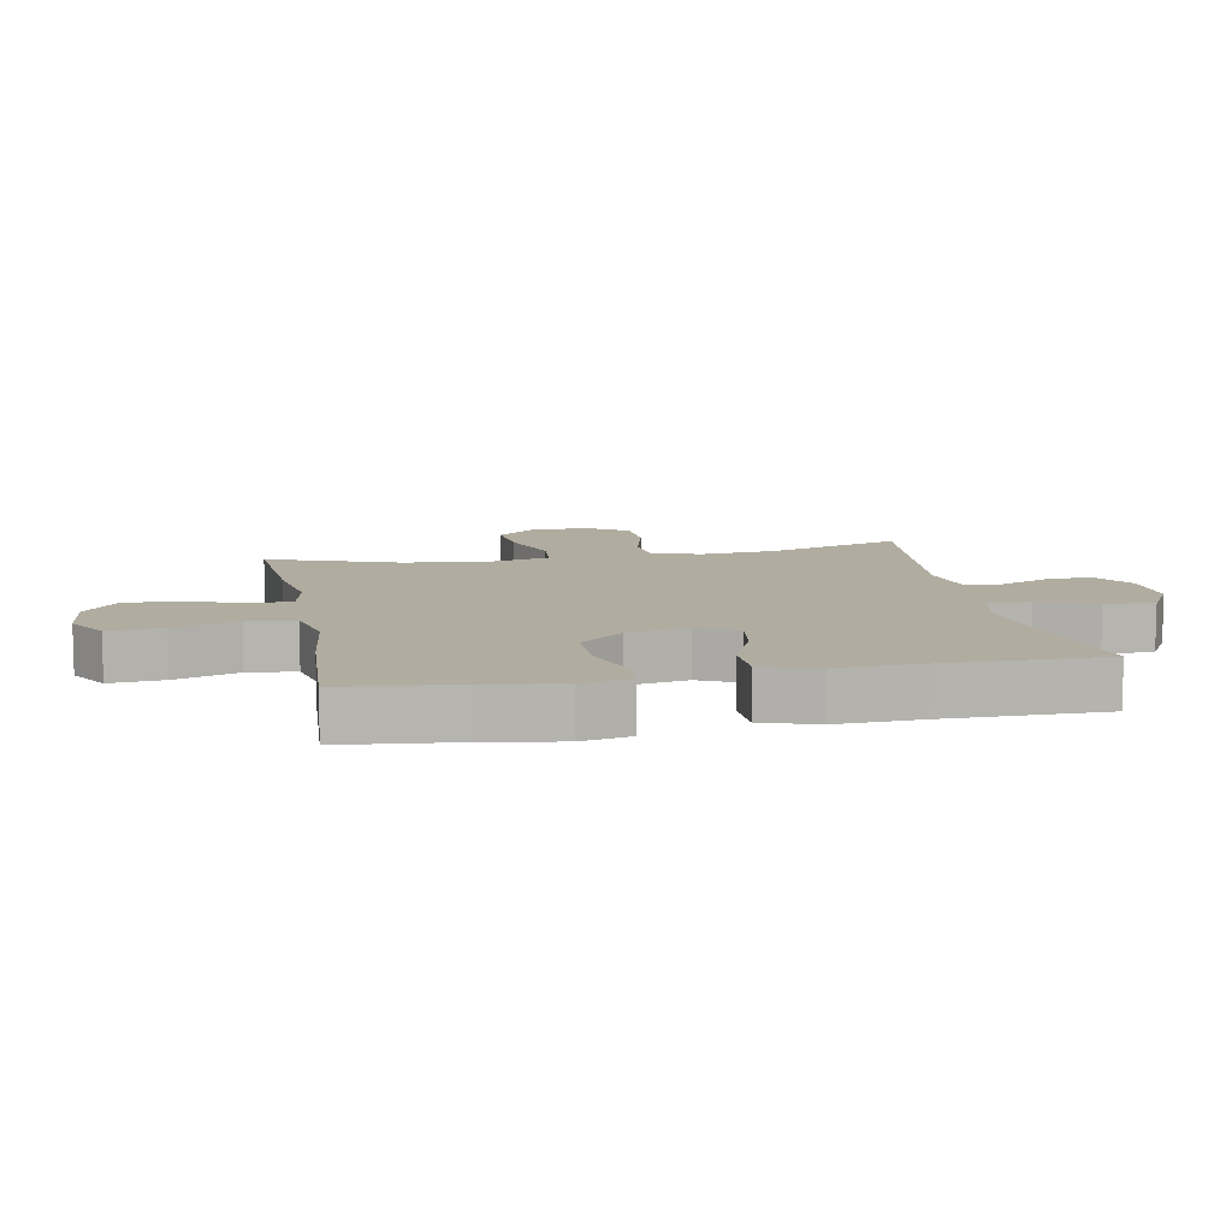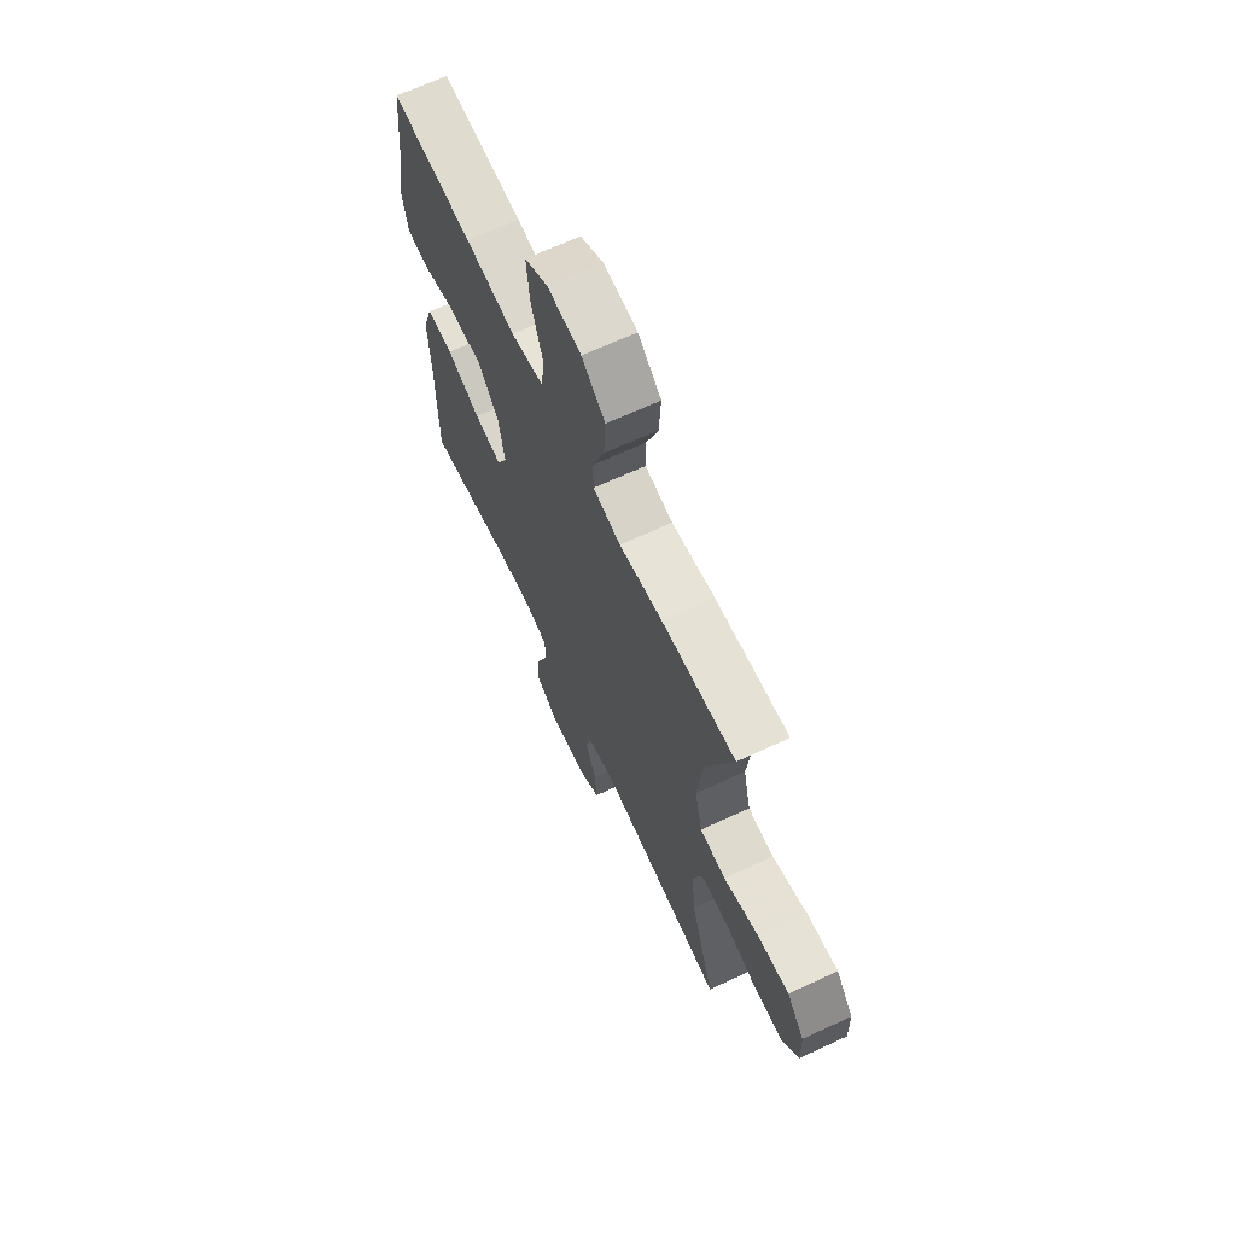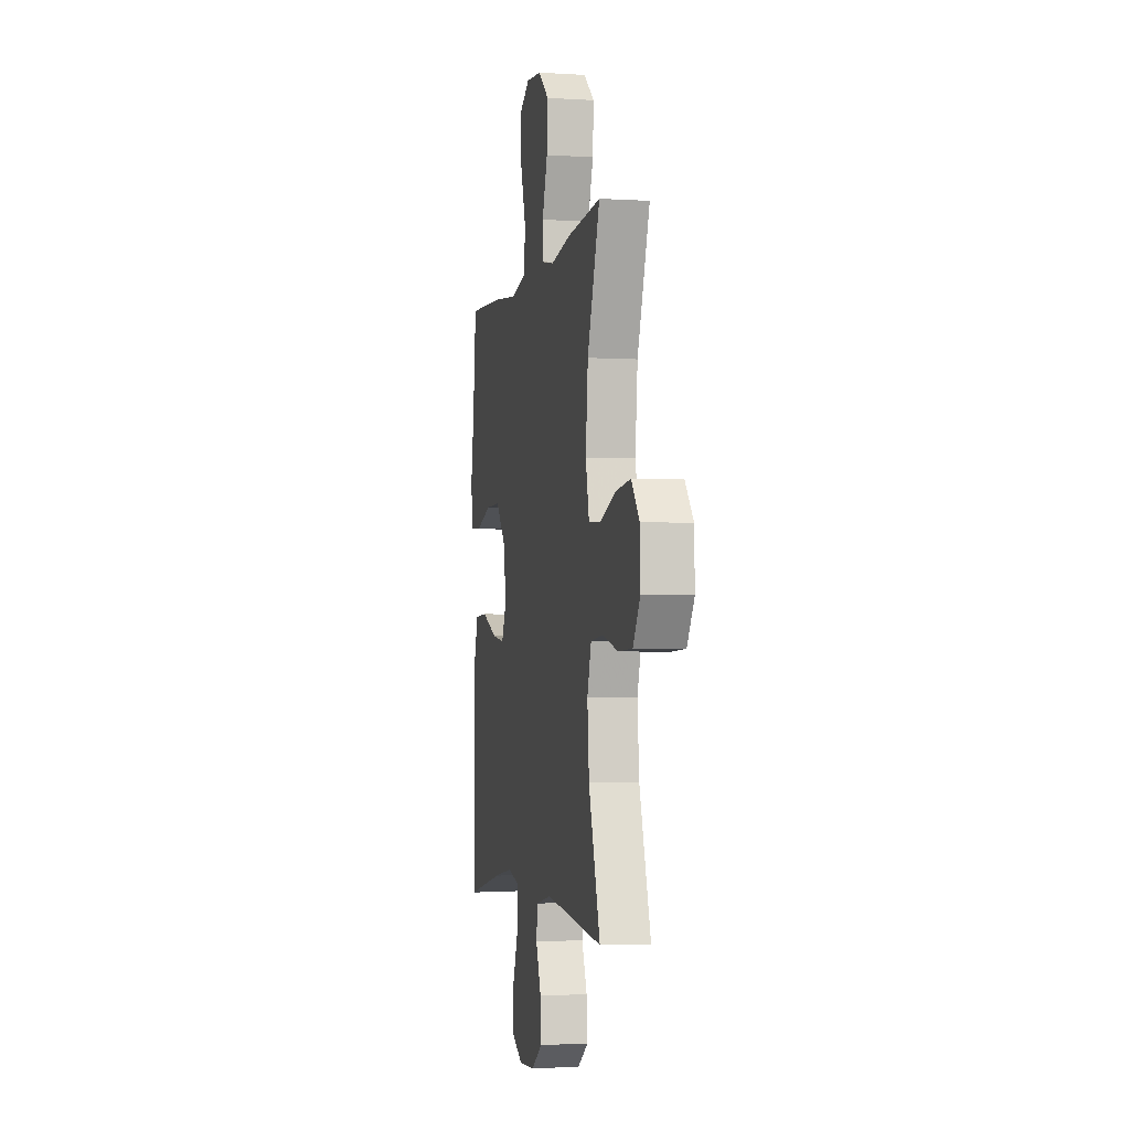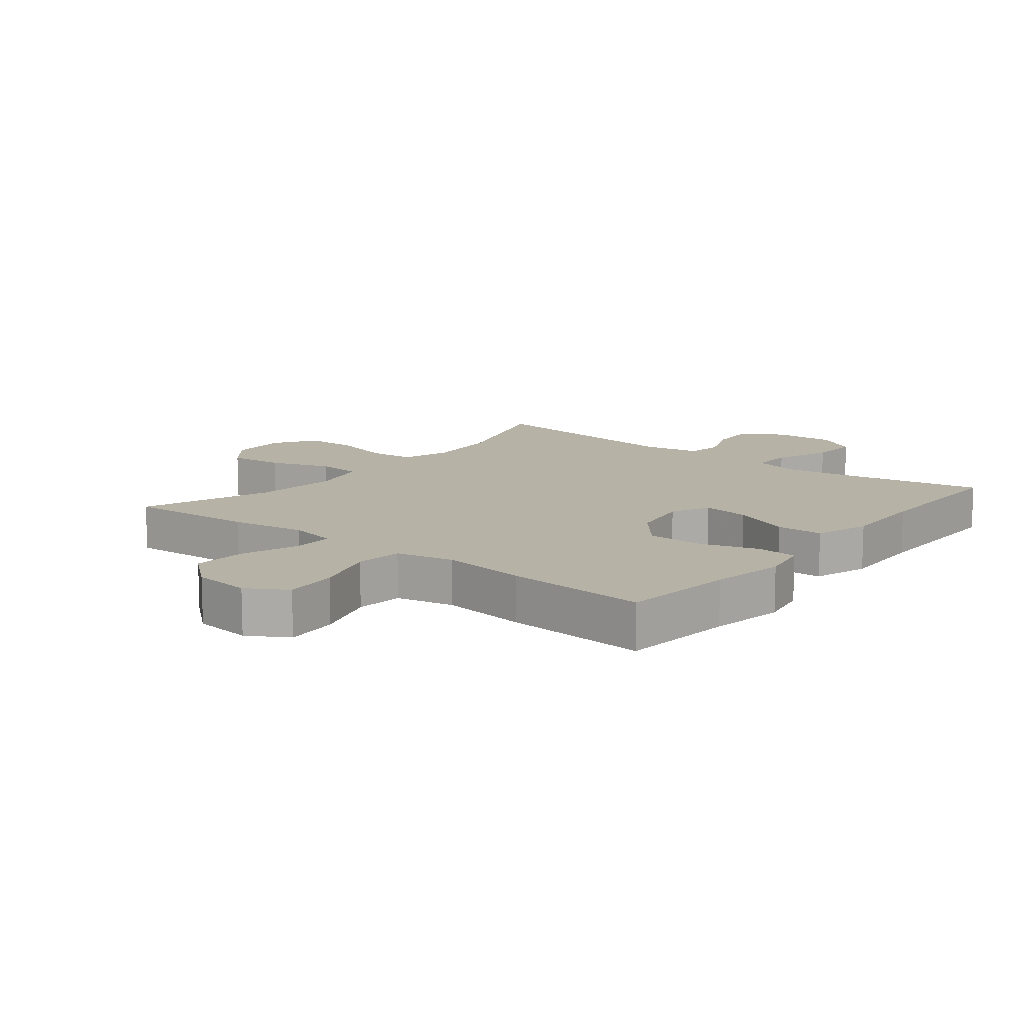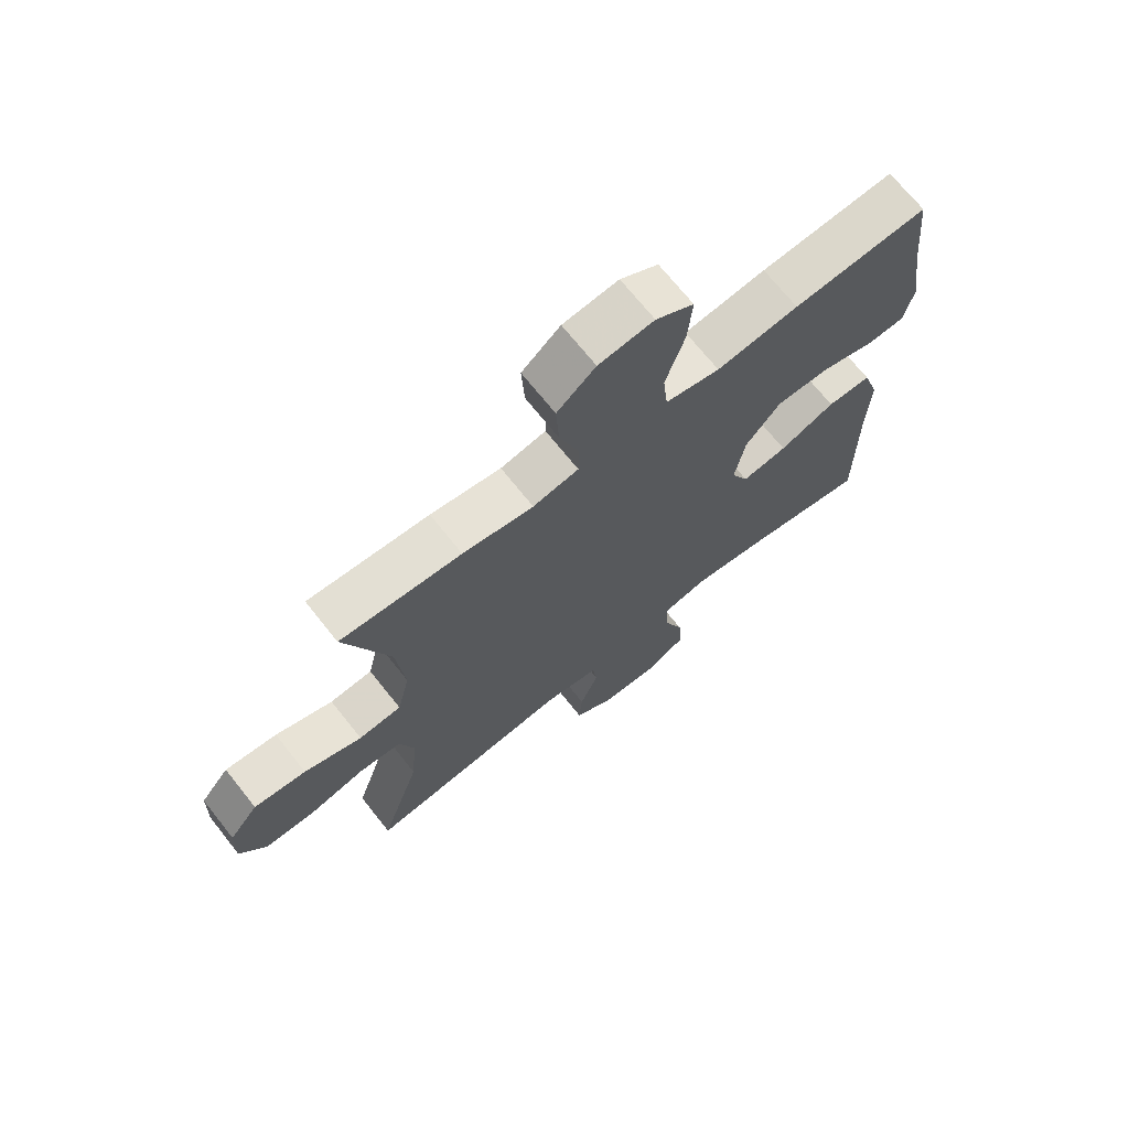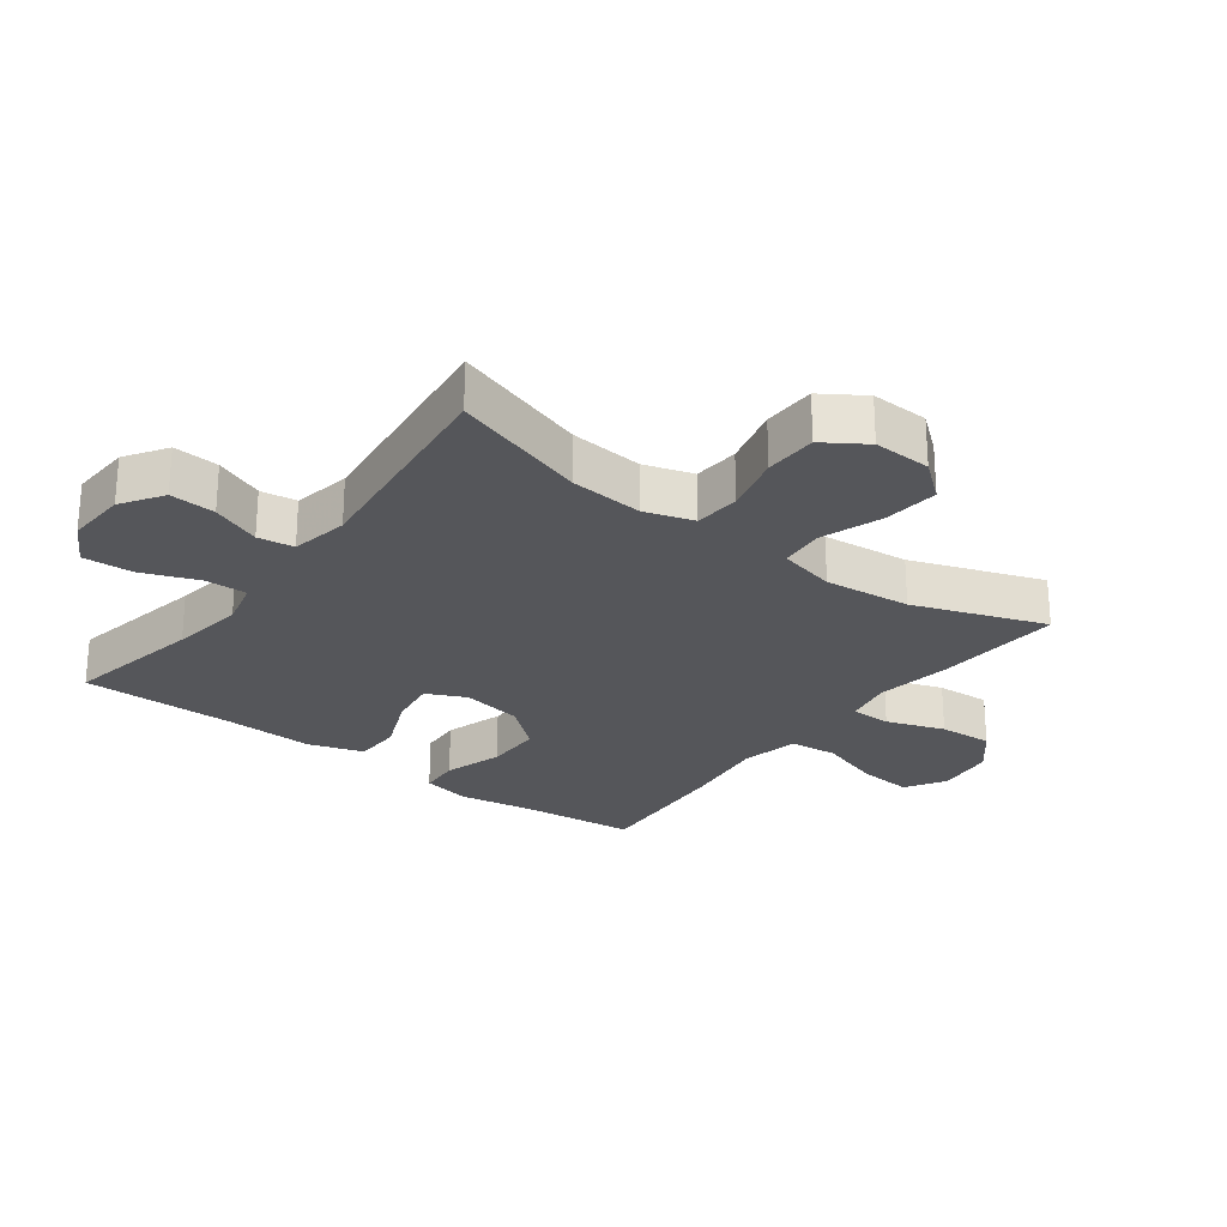
<metadata>
{"format":"obj","ext":"obj","renderer":"f3d","projection":"perspective","resolution":1024,"background":"white","views":[{"elev":10.0,"azim":79.0,"up":"+Y"},{"elev":67.3,"azim":-114.9,"up":"+Z"},{"elev":-3.2,"azim":-101.6,"up":"+Z"},{"elev":12.4,"azim":38.7,"up":"+Y"},{"elev":70.1,"azim":-38.5,"up":"+Z"},{"elev":-25.8,"azim":-126.9,"up":"+Y"}]}
</metadata>
<code>
v -0.5 0.07 0.5
v -0.298 0.07 0.486
v -0.18 0.07 0.467
v -0.104 0.07 0.482
v -0.104 0.07 0.546
v -0.136 0.07 0.637
v -0.141 0.07 0.722
v -0.077 0.07 0.776
v 0.015 0.07 0.786
v 0.078 0.07 0.748
v 0.071 0.07 0.663
v 0.039 0.07 0.563
v 0.047 0.07 0.488
v 0.138 0.07 0.468
v 0.275 0.07 0.485
v 0.5 0.07 0.5
v 0.519 0.07 0.319
v 0.539 0.07 0.201
v 0.524 0.07 0.124
v 0.46 0.07 0.12
v 0.368 0.07 0.149
v 0.279 0.07 0.149
v 0.221 0.07 0.08
v 0.204 0.07 -0.016
v 0.233 0.07 -0.078
v 0.309 0.07 -0.067
v 0.402 0.07 -0.028
v 0.476 0.07 -0.03
v 0.504 0.07 -0.117
v 0.499 0.07 -0.254
v 0.5 0.07 -0.5
v 0.282 0.07 -0.458
v 0.167 0.07 -0.441
v 0.094 0.07 -0.459
v 0.096 0.07 -0.525
v 0.13 0.07 -0.615
v 0.134 0.07 -0.693
v 0.067 0.07 -0.731
v -0.029 0.07 -0.726
v -0.094 0.07 -0.683
v -0.089 0.07 -0.611
v -0.058 0.07 -0.534
v -0.066 0.07 -0.477
v -0.157 0.07 -0.46
v -0.5 0.07 -0.5
v -0.432 0.07 -0.287
v -0.422 0.07 -0.172
v -0.446 0.07 -0.095
v -0.518 0.07 -0.089
v -0.612 0.07 -0.113
v -0.695 0.07 -0.111
v -0.738 0.07 -0.045
v -0.735 0.07 0.046
v -0.687 0.07 0.105
v -0.6 0.07 0.096
v -0.504 0.07 0.062
v -0.433 0.07 0.068
v -0.412 0.07 0.158
v -0.426 0.07 0.294
v -0.5 0 0.5
v -0.298 0 0.486
v -0.18 0 0.467
v -0.104 0 0.482
v -0.104 0 0.546
v -0.136 0 0.637
v -0.141 0 0.722
v -0.077 0 0.776
v 0.015 0 0.786
v 0.078 0 0.748
v 0.071 0 0.663
v 0.039 0 0.563
v 0.047 0 0.488
v 0.138 0 0.468
v 0.275 0 0.485
v 0.5 0 0.5
v 0.519 0 0.319
v 0.539 0 0.201
v 0.524 0 0.124
v 0.46 0 0.12
v 0.368 0 0.149
v 0.279 0 0.149
v 0.221 0 0.08
v 0.204 0 -0.016
v 0.233 0 -0.078
v 0.309 0 -0.067
v 0.402 0 -0.028
v 0.476 0 -0.03
v 0.504 0 -0.117
v 0.499 0 -0.254
v 0.5 0 -0.5
v 0.282 0 -0.458
v 0.167 0 -0.441
v 0.094 0 -0.459
v 0.096 0 -0.525
v 0.13 0 -0.615
v 0.134 0 -0.693
v 0.067 0 -0.731
v -0.029 0 -0.726
v -0.094 0 -0.683
v -0.089 0 -0.611
v -0.058 0 -0.534
v -0.066 0 -0.477
v -0.157 0 -0.46
v -0.5 0 -0.5
v -0.432 0 -0.287
v -0.422 0 -0.172
v -0.446 0 -0.095
v -0.518 0 -0.089
v -0.612 0 -0.113
v -0.695 0 -0.111
v -0.738 0 -0.045
v -0.735 0 0.046
v -0.687 0 0.105
v -0.6 0 0.096
v -0.504 0 0.062
v -0.433 0 0.068
v -0.412 0 0.158
v -0.426 0 0.294
f 54 55 56
f 53 54 56
f 52 53 56
f 51 52 56
f 50 51 56
f 49 50 56
f 48 49 56 57
f 47 48 57 58
f 44 45 46
f 43 44 46 47
f 40 41 42
f 39 40 42
f 38 39 42
f 37 38 42
f 36 37 42
f 35 36 42
f 34 35 42 43
f 43 47 58
f 34 43 58
f 33 34 58
f 30 31 32
f 30 32 33
f 29 30 33
f 28 29 33
f 27 28 33
f 26 27 33
f 19 20 21
f 18 19 21
f 17 18 21
f 17 21 22
f 16 17 22
f 15 16 22
f 14 15 22
f 13 14 22 23
f 10 11 12
f 9 10 12
f 8 9 12
f 7 8 12
f 6 7 12
f 5 6 12
f 4 5 12 13
f 13 23 24
f 4 13 24
f 3 4 24
f 3 24 25
f 2 3 25
f 1 2 25
f 59 1 25
f 25 26 33
f 25 33 58 59
f 115 114 113
f 115 113 112
f 115 112 111
f 115 111 110
f 115 110 109
f 115 109 108
f 116 115 108 107
f 117 116 107 106
f 105 104 103
f 106 105 103 102
f 101 100 99
f 101 99 98
f 101 98 97
f 101 97 96
f 101 96 95
f 101 95 94
f 102 101 94 93
f 117 106 102
f 117 102 93
f 117 93 92
f 91 90 89
f 92 91 89
f 92 89 88
f 92 88 87
f 92 87 86
f 92 86 85
f 80 79 78
f 80 78 77
f 80 77 76
f 81 80 76
f 81 76 75
f 81 75 74
f 81 74 73
f 82 81 73 72
f 71 70 69
f 71 69 68
f 71 68 67
f 71 67 66
f 71 66 65
f 71 65 64
f 72 71 64 63
f 83 82 72
f 83 72 63
f 83 63 62
f 84 83 62
f 84 62 61
f 84 61 60
f 84 60 118
f 92 85 84
f 118 117 92 84
f 1 60 61 2
f 2 61 62 3
f 3 62 63 4
f 4 63 64 5
f 5 64 65 6
f 6 65 66 7
f 7 66 67 8
f 8 67 68 9
f 9 68 69 10
f 10 69 70 11
f 11 70 71 12
f 12 71 72 13
f 13 72 73 14
f 14 73 74 15
f 15 74 75 16
f 16 75 76 17
f 17 76 77 18
f 18 77 78 19
f 19 78 79 20
f 20 79 80 21
f 21 80 81 22
f 22 81 82 23
f 23 82 83 24
f 24 83 84 25
f 25 84 85 26
f 26 85 86 27
f 27 86 87 28
f 28 87 88 29
f 29 88 89 30
f 30 89 90 31
f 31 90 91 32
f 32 91 92 33
f 33 92 93 34
f 34 93 94 35
f 35 94 95 36
f 36 95 96 37
f 37 96 97 38
f 38 97 98 39
f 39 98 99 40
f 40 99 100 41
f 41 100 101 42
f 42 101 102 43
f 43 102 103 44
f 44 103 104 45
f 45 104 105 46
f 46 105 106 47
f 47 106 107 48
f 48 107 108 49
f 49 108 109 50
f 50 109 110 51
f 51 110 111 52
f 52 111 112 53
f 53 112 113 54
f 54 113 114 55
f 55 114 115 56
f 56 115 116 57
f 57 116 117 58
f 58 117 118 59
f 59 118 60 1

</code>
